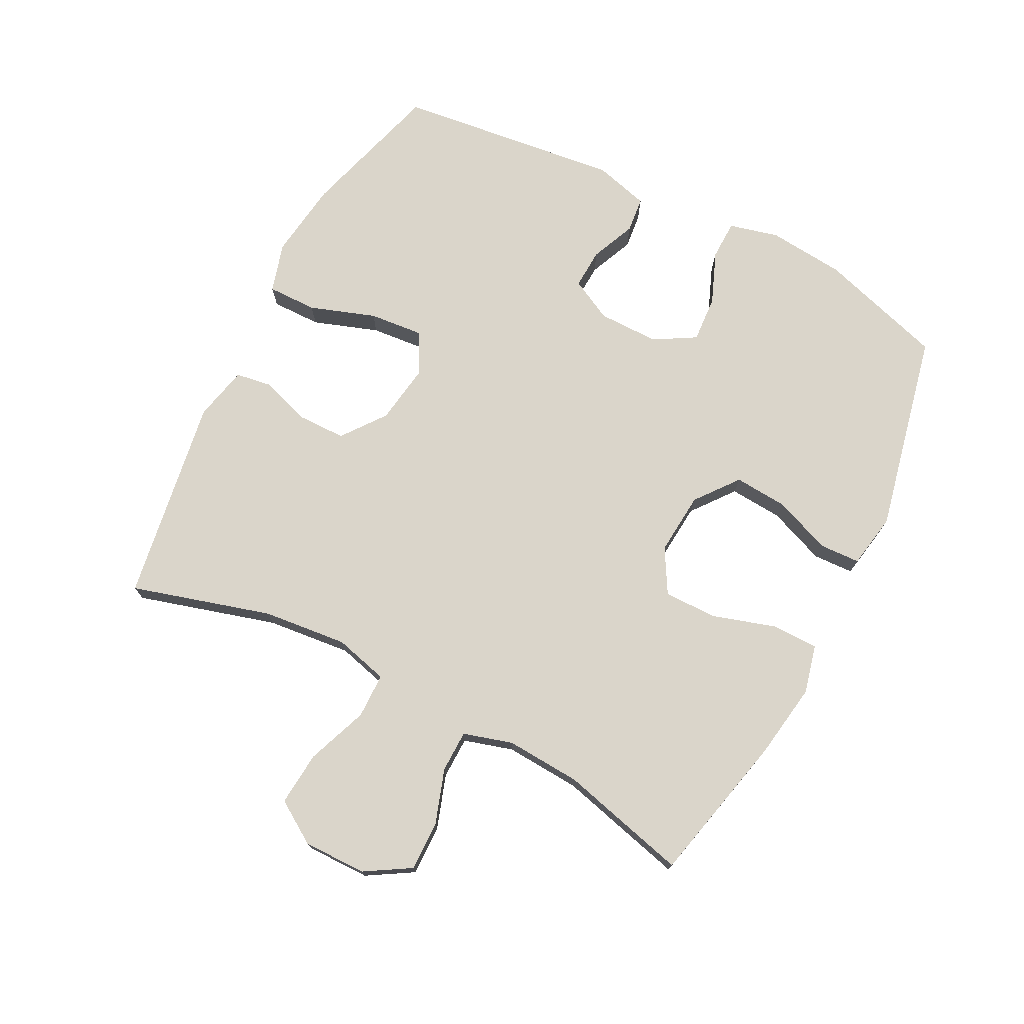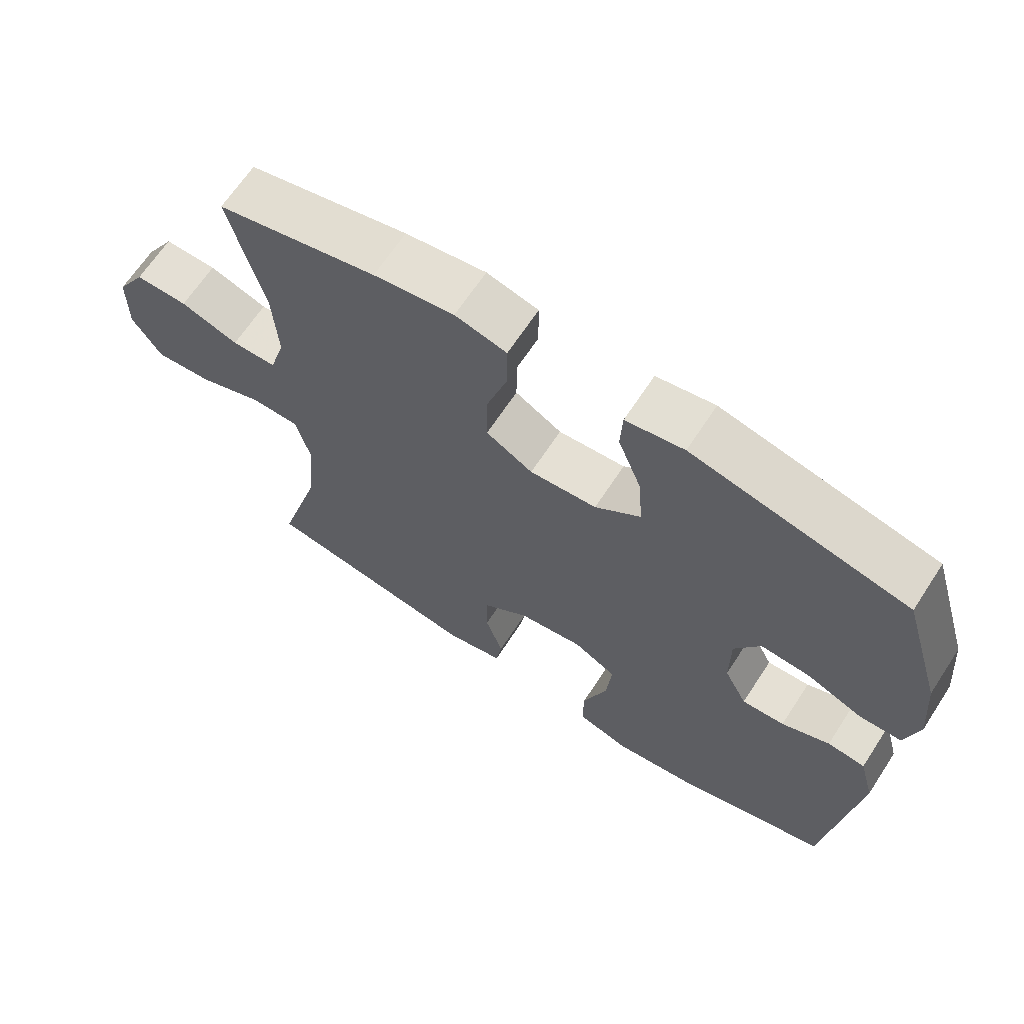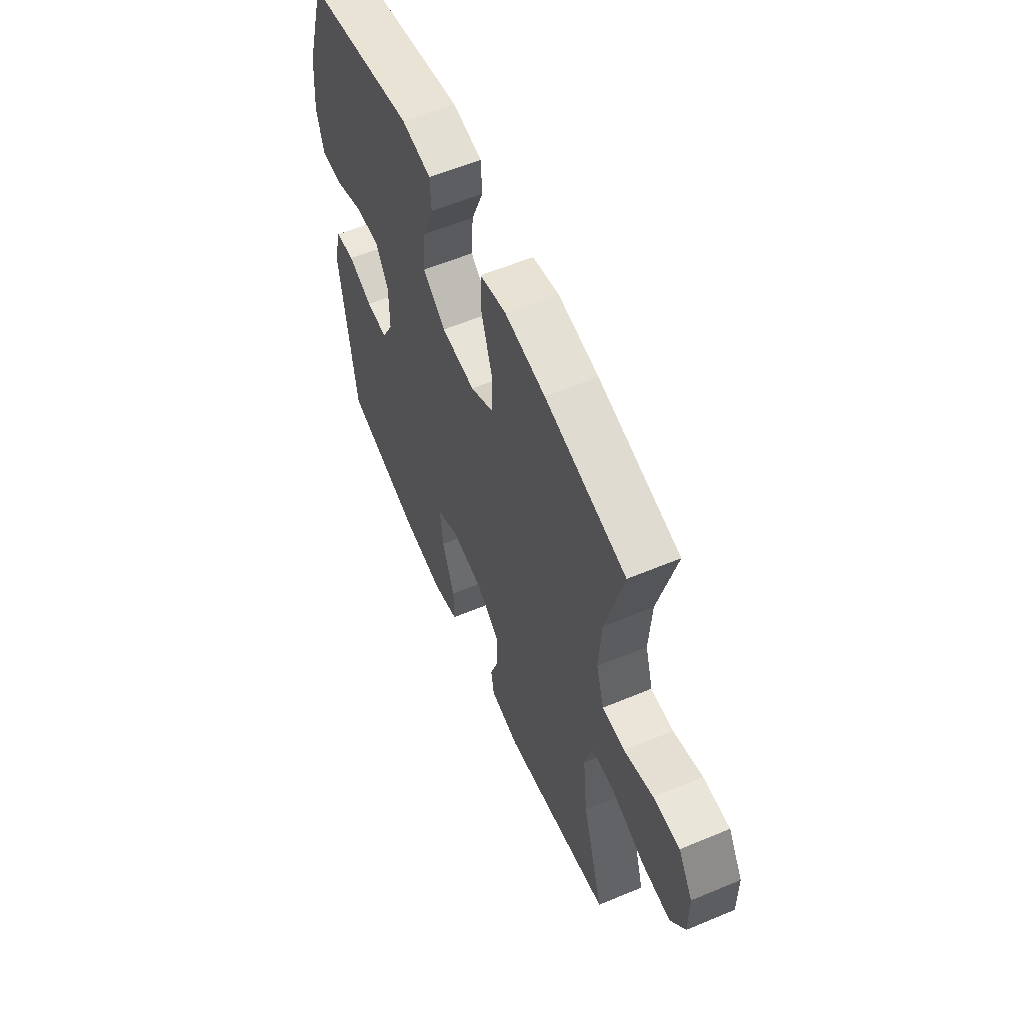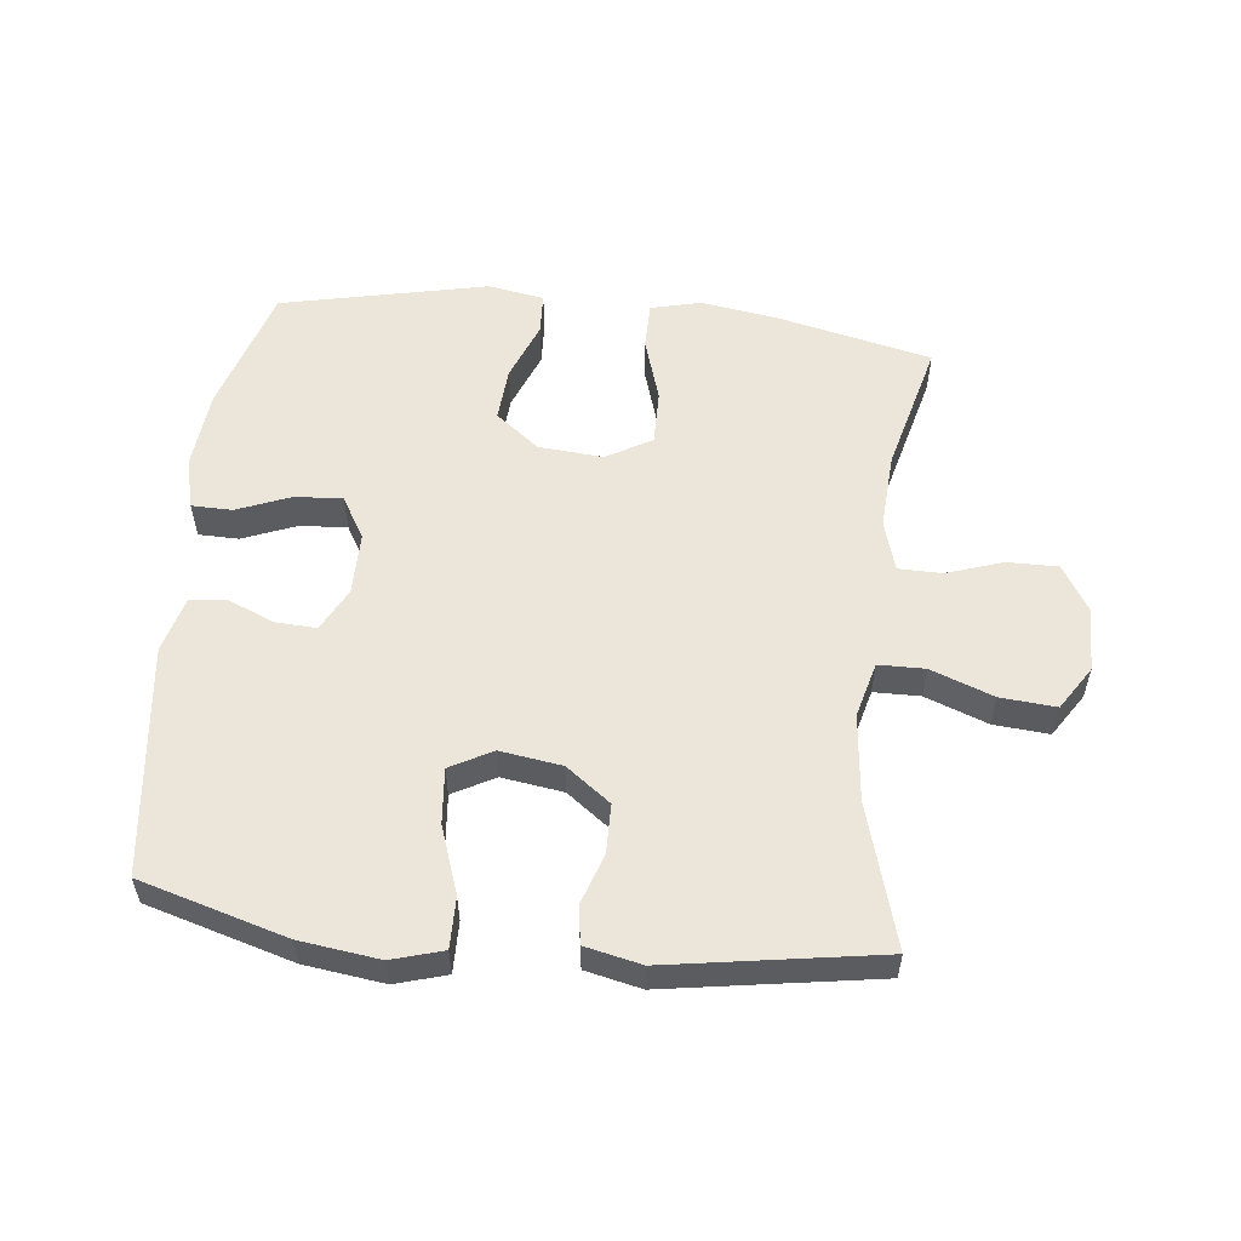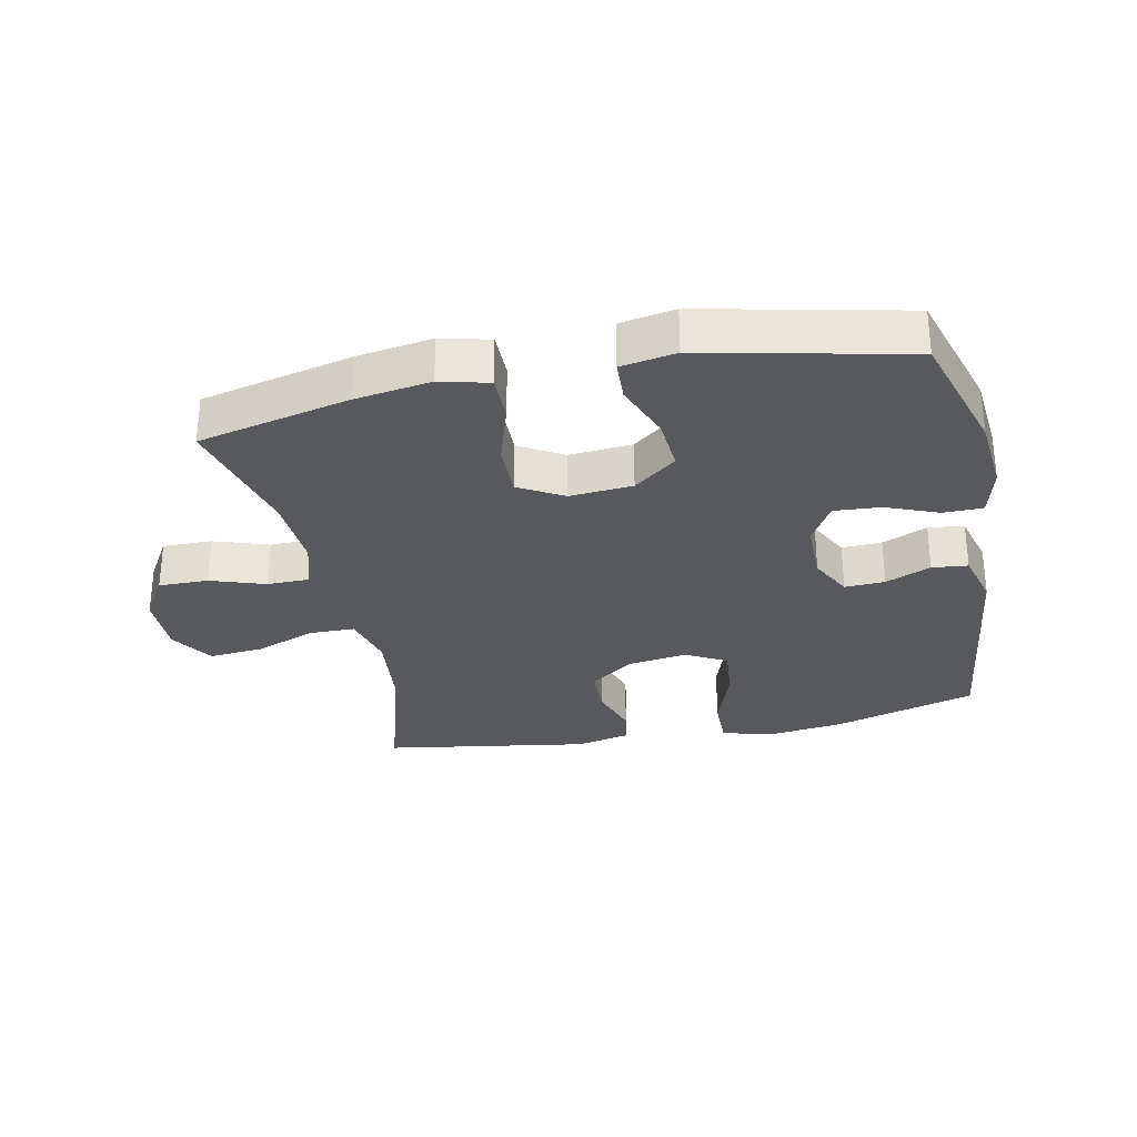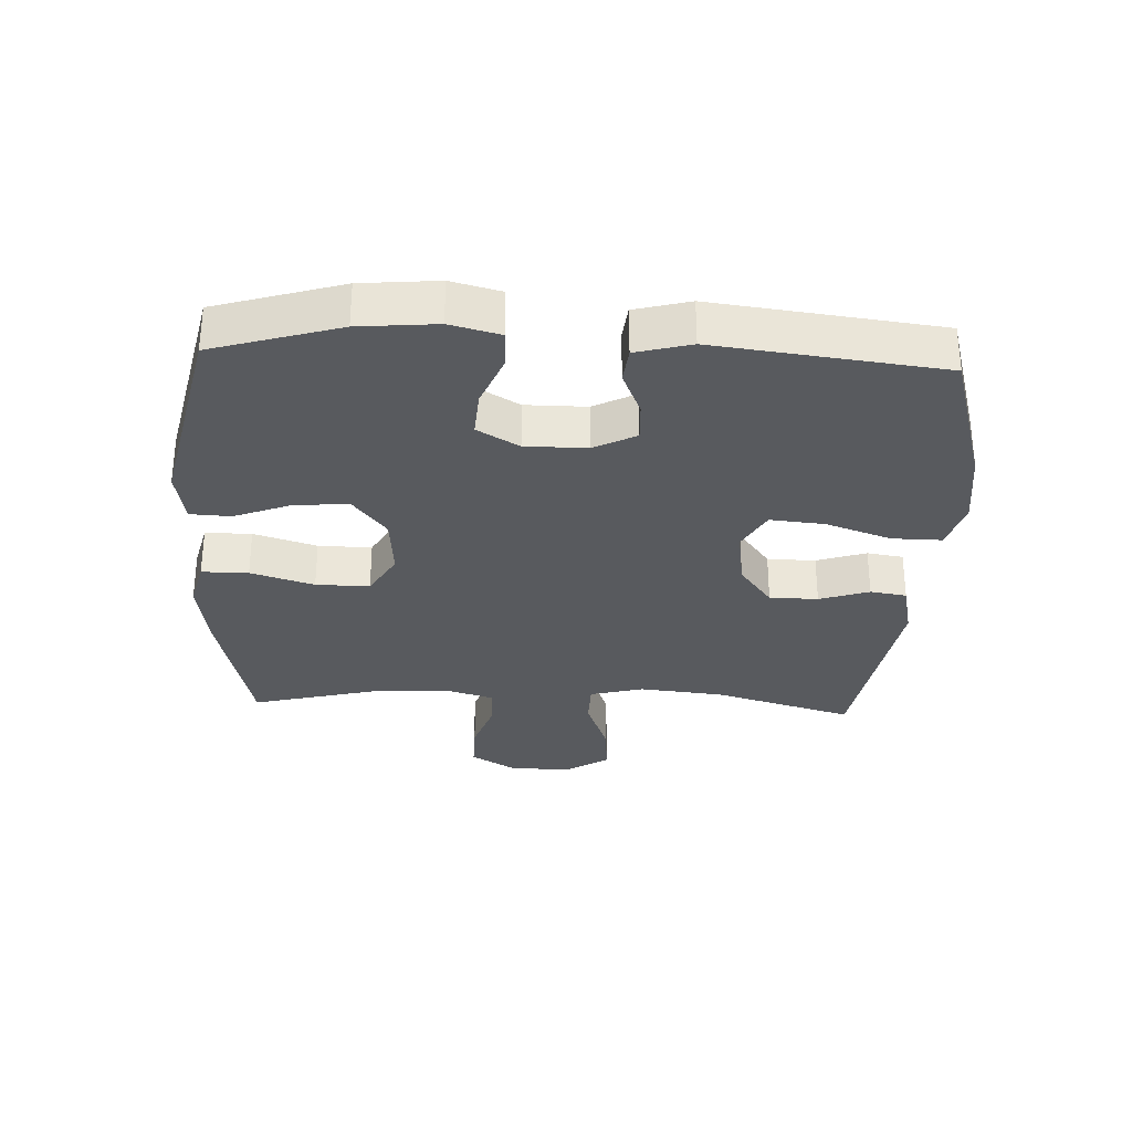
<metadata>
{"format":"obj","ext":"obj","renderer":"f3d","projection":"perspective","resolution":1024,"background":"white","views":[{"elev":74.2,"azim":-62.7,"up":"+Y"},{"elev":66.1,"azim":33.2,"up":"+Z"},{"elev":58.8,"azim":-113.3,"up":"+Z"},{"elev":55.6,"azim":-173.7,"up":"+Y"},{"elev":-30.0,"azim":11.8,"up":"+Y"},{"elev":-30.8,"azim":87.4,"up":"+Y"}]}
</metadata>
<code>
v 0.5 0.07 -0.5
v 0.275 0.07 -0.565
v 0.153 0.07 -0.581
v 0.075 0.07 -0.558
v 0.076 0.07 -0.48
v 0.112 0.07 -0.377
v 0.12 0.07 -0.292
v 0.056 0.07 -0.257
v -0.039 0.07 -0.271
v -0.107 0.07 -0.322
v -0.108 0.07 -0.398
v -0.082 0.07 -0.476
v -0.091 0.07 -0.533
v -0.177 0.07 -0.552
v -0.5 0.07 -0.5
v -0.436 0.07 -0.281
v -0.422 0.07 -0.148
v -0.444 0.07 -0.063
v -0.515 0.07 -0.062
v -0.611 0.07 -0.098
v -0.696 0.07 -0.105
v -0.739 0.07 -0.038
v -0.738 0.07 0.061
v -0.695 0.07 0.132
v -0.617 0.07 0.131
v -0.531 0.07 0.102
v -0.465 0.07 0.103
v -0.442 0.07 0.18
v -0.449 0.07 0.298
v -0.5 0.07 0.5
v -0.263 0.07 0.554
v -0.144 0.07 0.572
v -0.068 0.07 0.553
v -0.068 0.07 0.48
v -0.099 0.07 0.381
v -0.1 0.07 0.297
v -0.031 0.07 0.257
v 0.068 0.07 0.265
v 0.135 0.07 0.317
v 0.129 0.07 0.401
v 0.094 0.07 0.491
v 0.097 0.07 0.555
v 0.183 0.07 0.57
v 0.5 0.07 0.5
v 0.56 0.07 0.302
v 0.571 0.07 0.181
v 0.551 0.07 0.103
v 0.489 0.07 0.102
v 0.407 0.07 0.135
v 0.334 0.07 0.14
v 0.296 0.07 0.075
v 0.296 0.07 -0.021
v 0.33 0.07 -0.087
v 0.393 0.07 -0.084
v 0.464 0.07 -0.054
v 0.52 0.07 -0.06
v 0.543 0.07 -0.146
v 0.5 0 -0.5
v 0.275 0 -0.565
v 0.153 0 -0.581
v 0.075 0 -0.558
v 0.076 0 -0.48
v 0.112 0 -0.377
v 0.12 0 -0.292
v 0.056 0 -0.257
v -0.039 0 -0.271
v -0.107 0 -0.322
v -0.108 0 -0.398
v -0.082 0 -0.476
v -0.091 0 -0.533
v -0.177 0 -0.552
v -0.5 0 -0.5
v -0.436 0 -0.281
v -0.422 0 -0.148
v -0.444 0 -0.063
v -0.515 0 -0.062
v -0.611 0 -0.098
v -0.696 0 -0.105
v -0.739 0 -0.038
v -0.738 0 0.061
v -0.695 0 0.132
v -0.617 0 0.131
v -0.531 0 0.102
v -0.465 0 0.103
v -0.442 0 0.18
v -0.449 0 0.298
v -0.5 0 0.5
v -0.263 0 0.554
v -0.144 0 0.572
v -0.068 0 0.553
v -0.068 0 0.48
v -0.099 0 0.381
v -0.1 0 0.297
v -0.031 0 0.257
v 0.068 0 0.265
v 0.135 0 0.317
v 0.129 0 0.401
v 0.094 0 0.491
v 0.097 0 0.555
v 0.183 0 0.57
v 0.5 0 0.5
v 0.56 0 0.302
v 0.571 0 0.181
v 0.551 0 0.103
v 0.489 0 0.102
v 0.407 0 0.135
v 0.334 0 0.14
v 0.296 0 0.075
v 0.296 0 -0.021
v 0.33 0 -0.087
v 0.393 0 -0.084
v 0.464 0 -0.054
v 0.52 0 -0.06
v 0.543 0 -0.146
f 4 5 6
f 3 4 6
f 2 3 6
f 1 2 6
f 57 1 6
f 56 57 6
f 55 56 6
f 54 55 6
f 53 54 6 7
f 52 53 7 8
f 51 52 8 9
f 50 51 9 10
f 47 48 49
f 46 47 49
f 45 46 49
f 44 45 49
f 43 44 49
f 42 43 49
f 41 42 49
f 40 41 49
f 39 40 49 50
f 38 39 50 10
f 33 34 35
f 32 33 35
f 31 32 35
f 30 31 35
f 29 30 35
f 28 29 35 36
f 27 28 36 37
f 24 25 26
f 23 24 26
f 22 23 26
f 21 22 26
f 20 21 26
f 19 20 26
f 18 19 26 27
f 37 38 10
f 27 37 10
f 18 27 10
f 17 18 10
f 14 15 16
f 13 14 16
f 12 13 16
f 11 12 16
f 10 11 16 17
f 63 62 61
f 63 61 60
f 63 60 59
f 63 59 58
f 63 58 114
f 63 114 113
f 63 113 112
f 63 112 111
f 64 63 111 110
f 65 64 110 109
f 66 65 109 108
f 67 66 108 107
f 106 105 104
f 106 104 103
f 106 103 102
f 106 102 101
f 106 101 100
f 106 100 99
f 106 99 98
f 106 98 97
f 107 106 97 96
f 67 107 96 95
f 92 91 90
f 92 90 89
f 92 89 88
f 92 88 87
f 92 87 86
f 93 92 86 85
f 94 93 85 84
f 83 82 81
f 83 81 80
f 83 80 79
f 83 79 78
f 83 78 77
f 83 77 76
f 84 83 76 75
f 67 95 94
f 67 94 84
f 67 84 75
f 67 75 74
f 73 72 71
f 73 71 70
f 73 70 69
f 73 69 68
f 74 73 68 67
f 1 58 59 2
f 2 59 60 3
f 3 60 61 4
f 4 61 62 5
f 5 62 63 6
f 6 63 64 7
f 7 64 65 8
f 8 65 66 9
f 9 66 67 10
f 10 67 68 11
f 11 68 69 12
f 12 69 70 13
f 13 70 71 14
f 14 71 72 15
f 15 72 73 16
f 16 73 74 17
f 17 74 75 18
f 18 75 76 19
f 19 76 77 20
f 20 77 78 21
f 21 78 79 22
f 22 79 80 23
f 23 80 81 24
f 24 81 82 25
f 25 82 83 26
f 26 83 84 27
f 27 84 85 28
f 28 85 86 29
f 29 86 87 30
f 30 87 88 31
f 31 88 89 32
f 32 89 90 33
f 33 90 91 34
f 34 91 92 35
f 35 92 93 36
f 36 93 94 37
f 37 94 95 38
f 38 95 96 39
f 39 96 97 40
f 40 97 98 41
f 41 98 99 42
f 42 99 100 43
f 43 100 101 44
f 44 101 102 45
f 45 102 103 46
f 46 103 104 47
f 47 104 105 48
f 48 105 106 49
f 49 106 107 50
f 50 107 108 51
f 51 108 109 52
f 52 109 110 53
f 53 110 111 54
f 54 111 112 55
f 55 112 113 56
f 56 113 114 57
f 57 114 58 1

</code>
